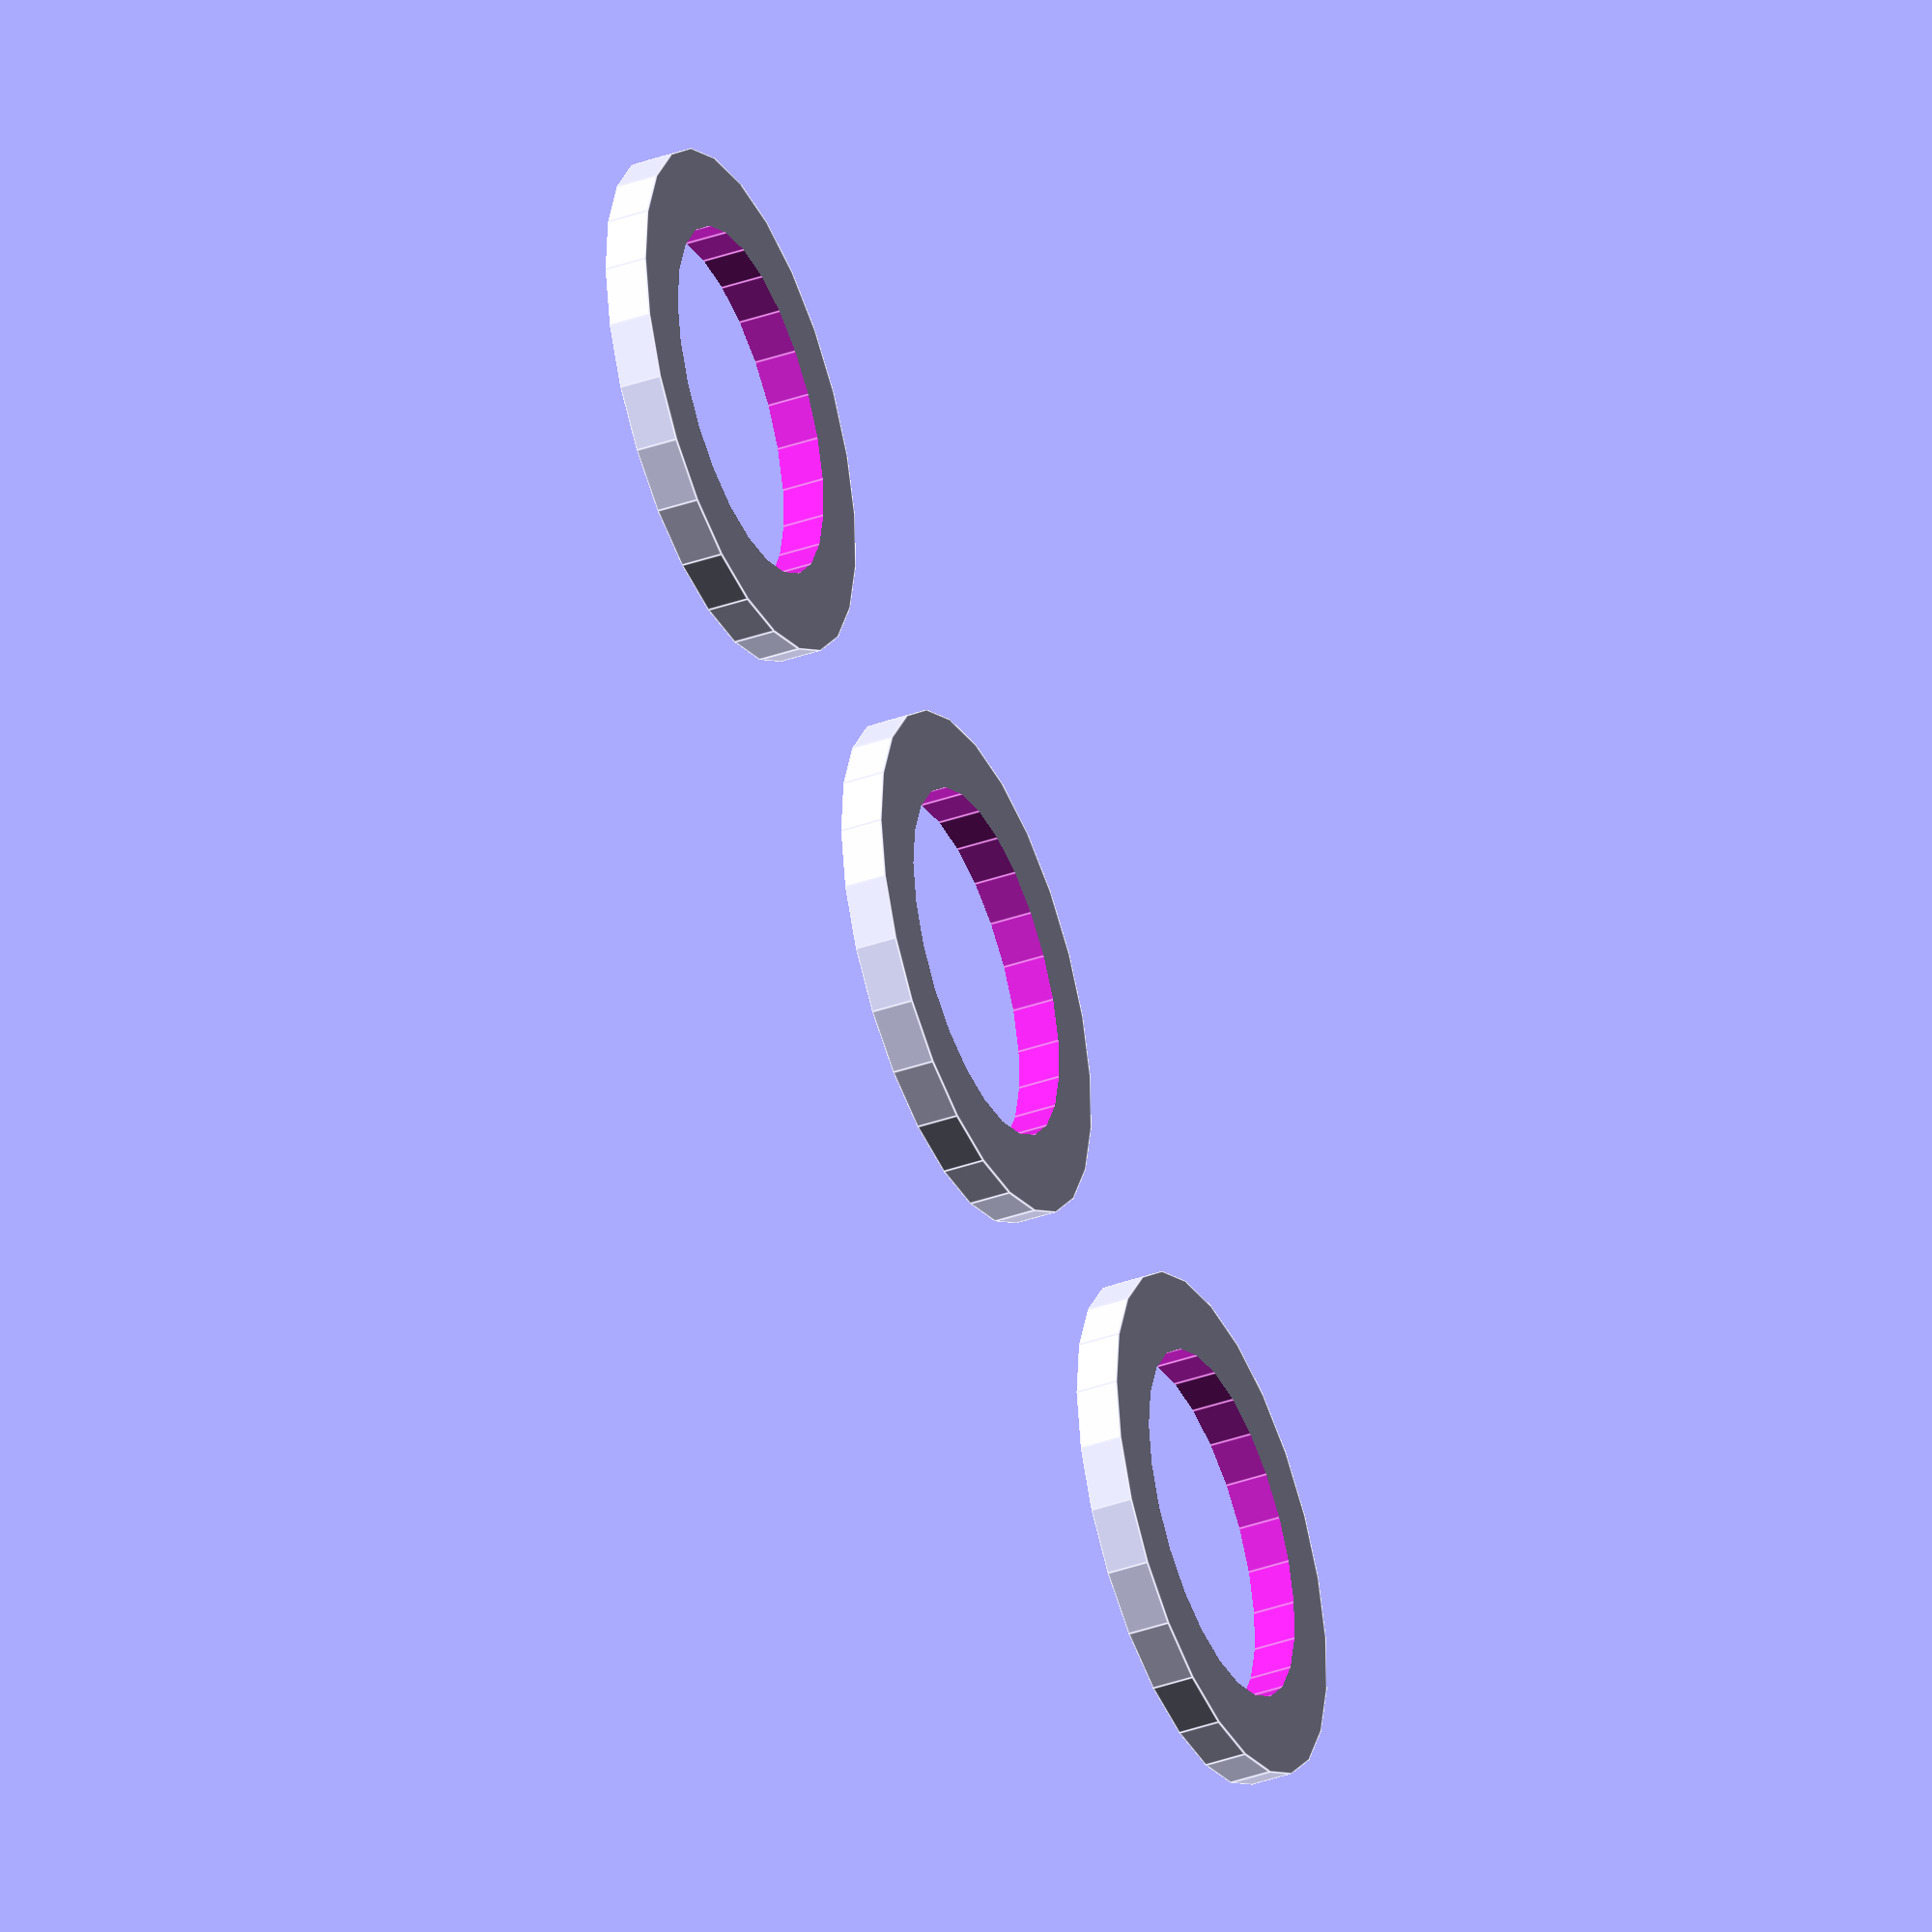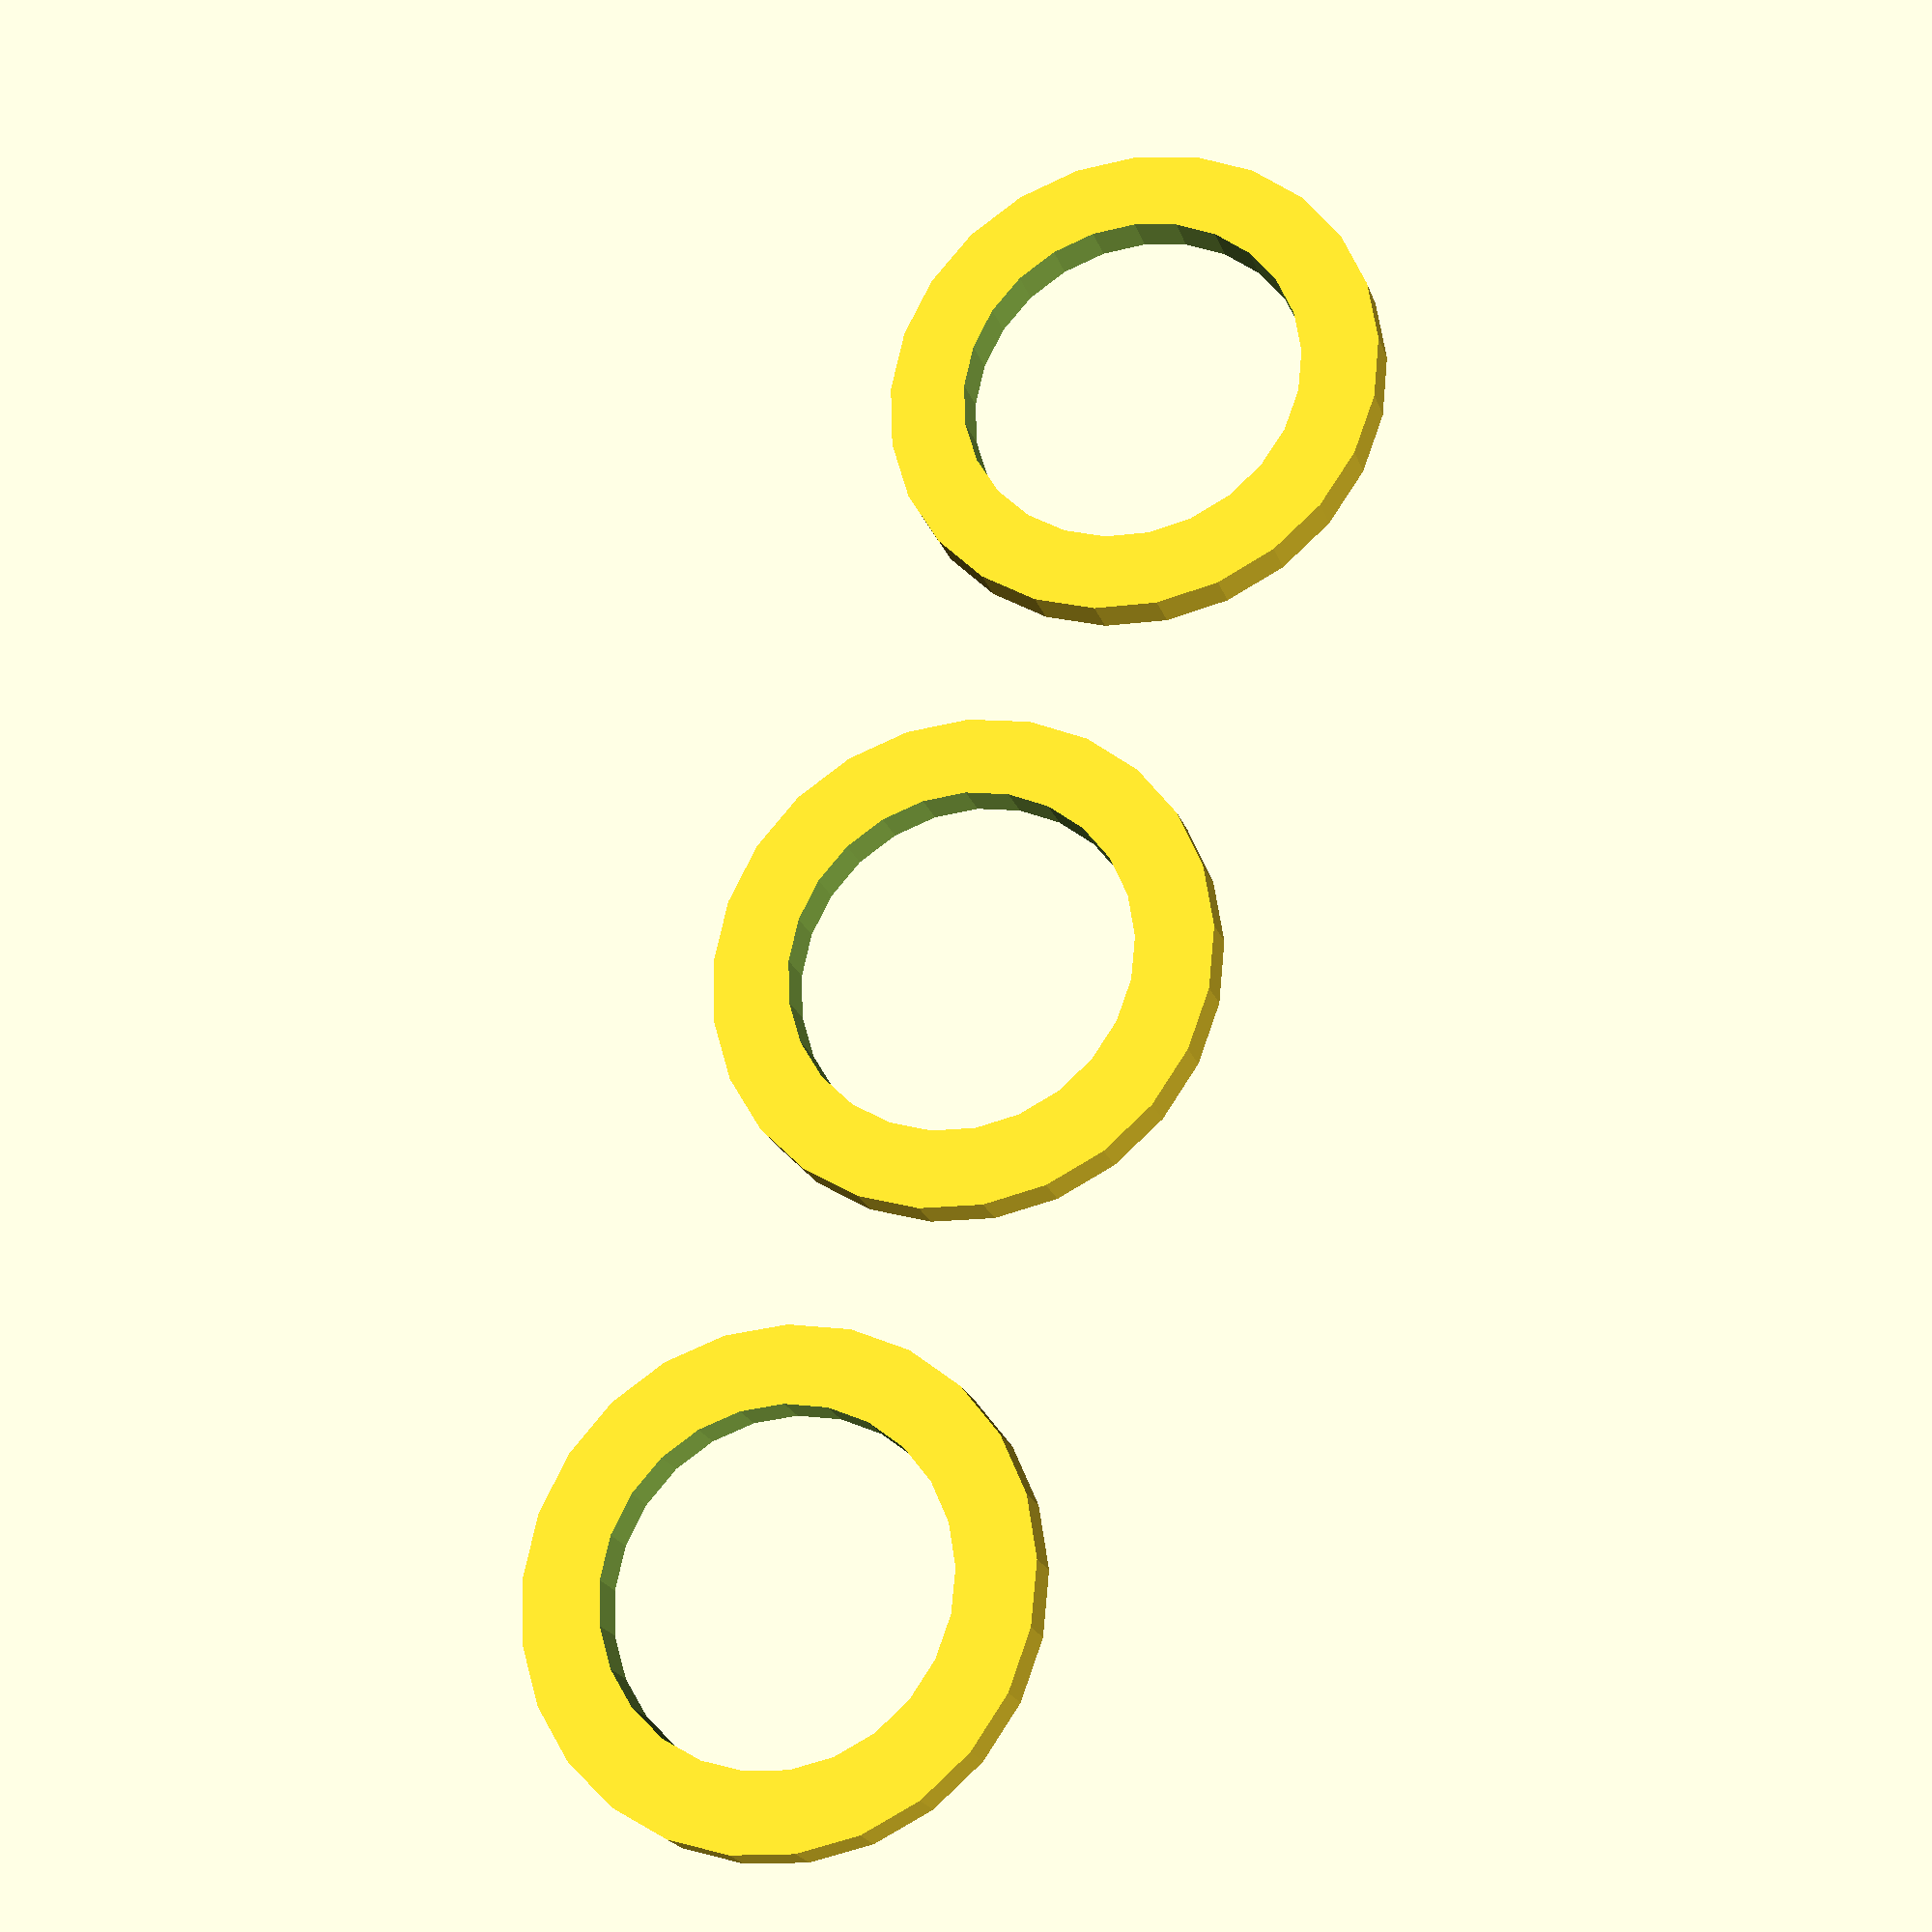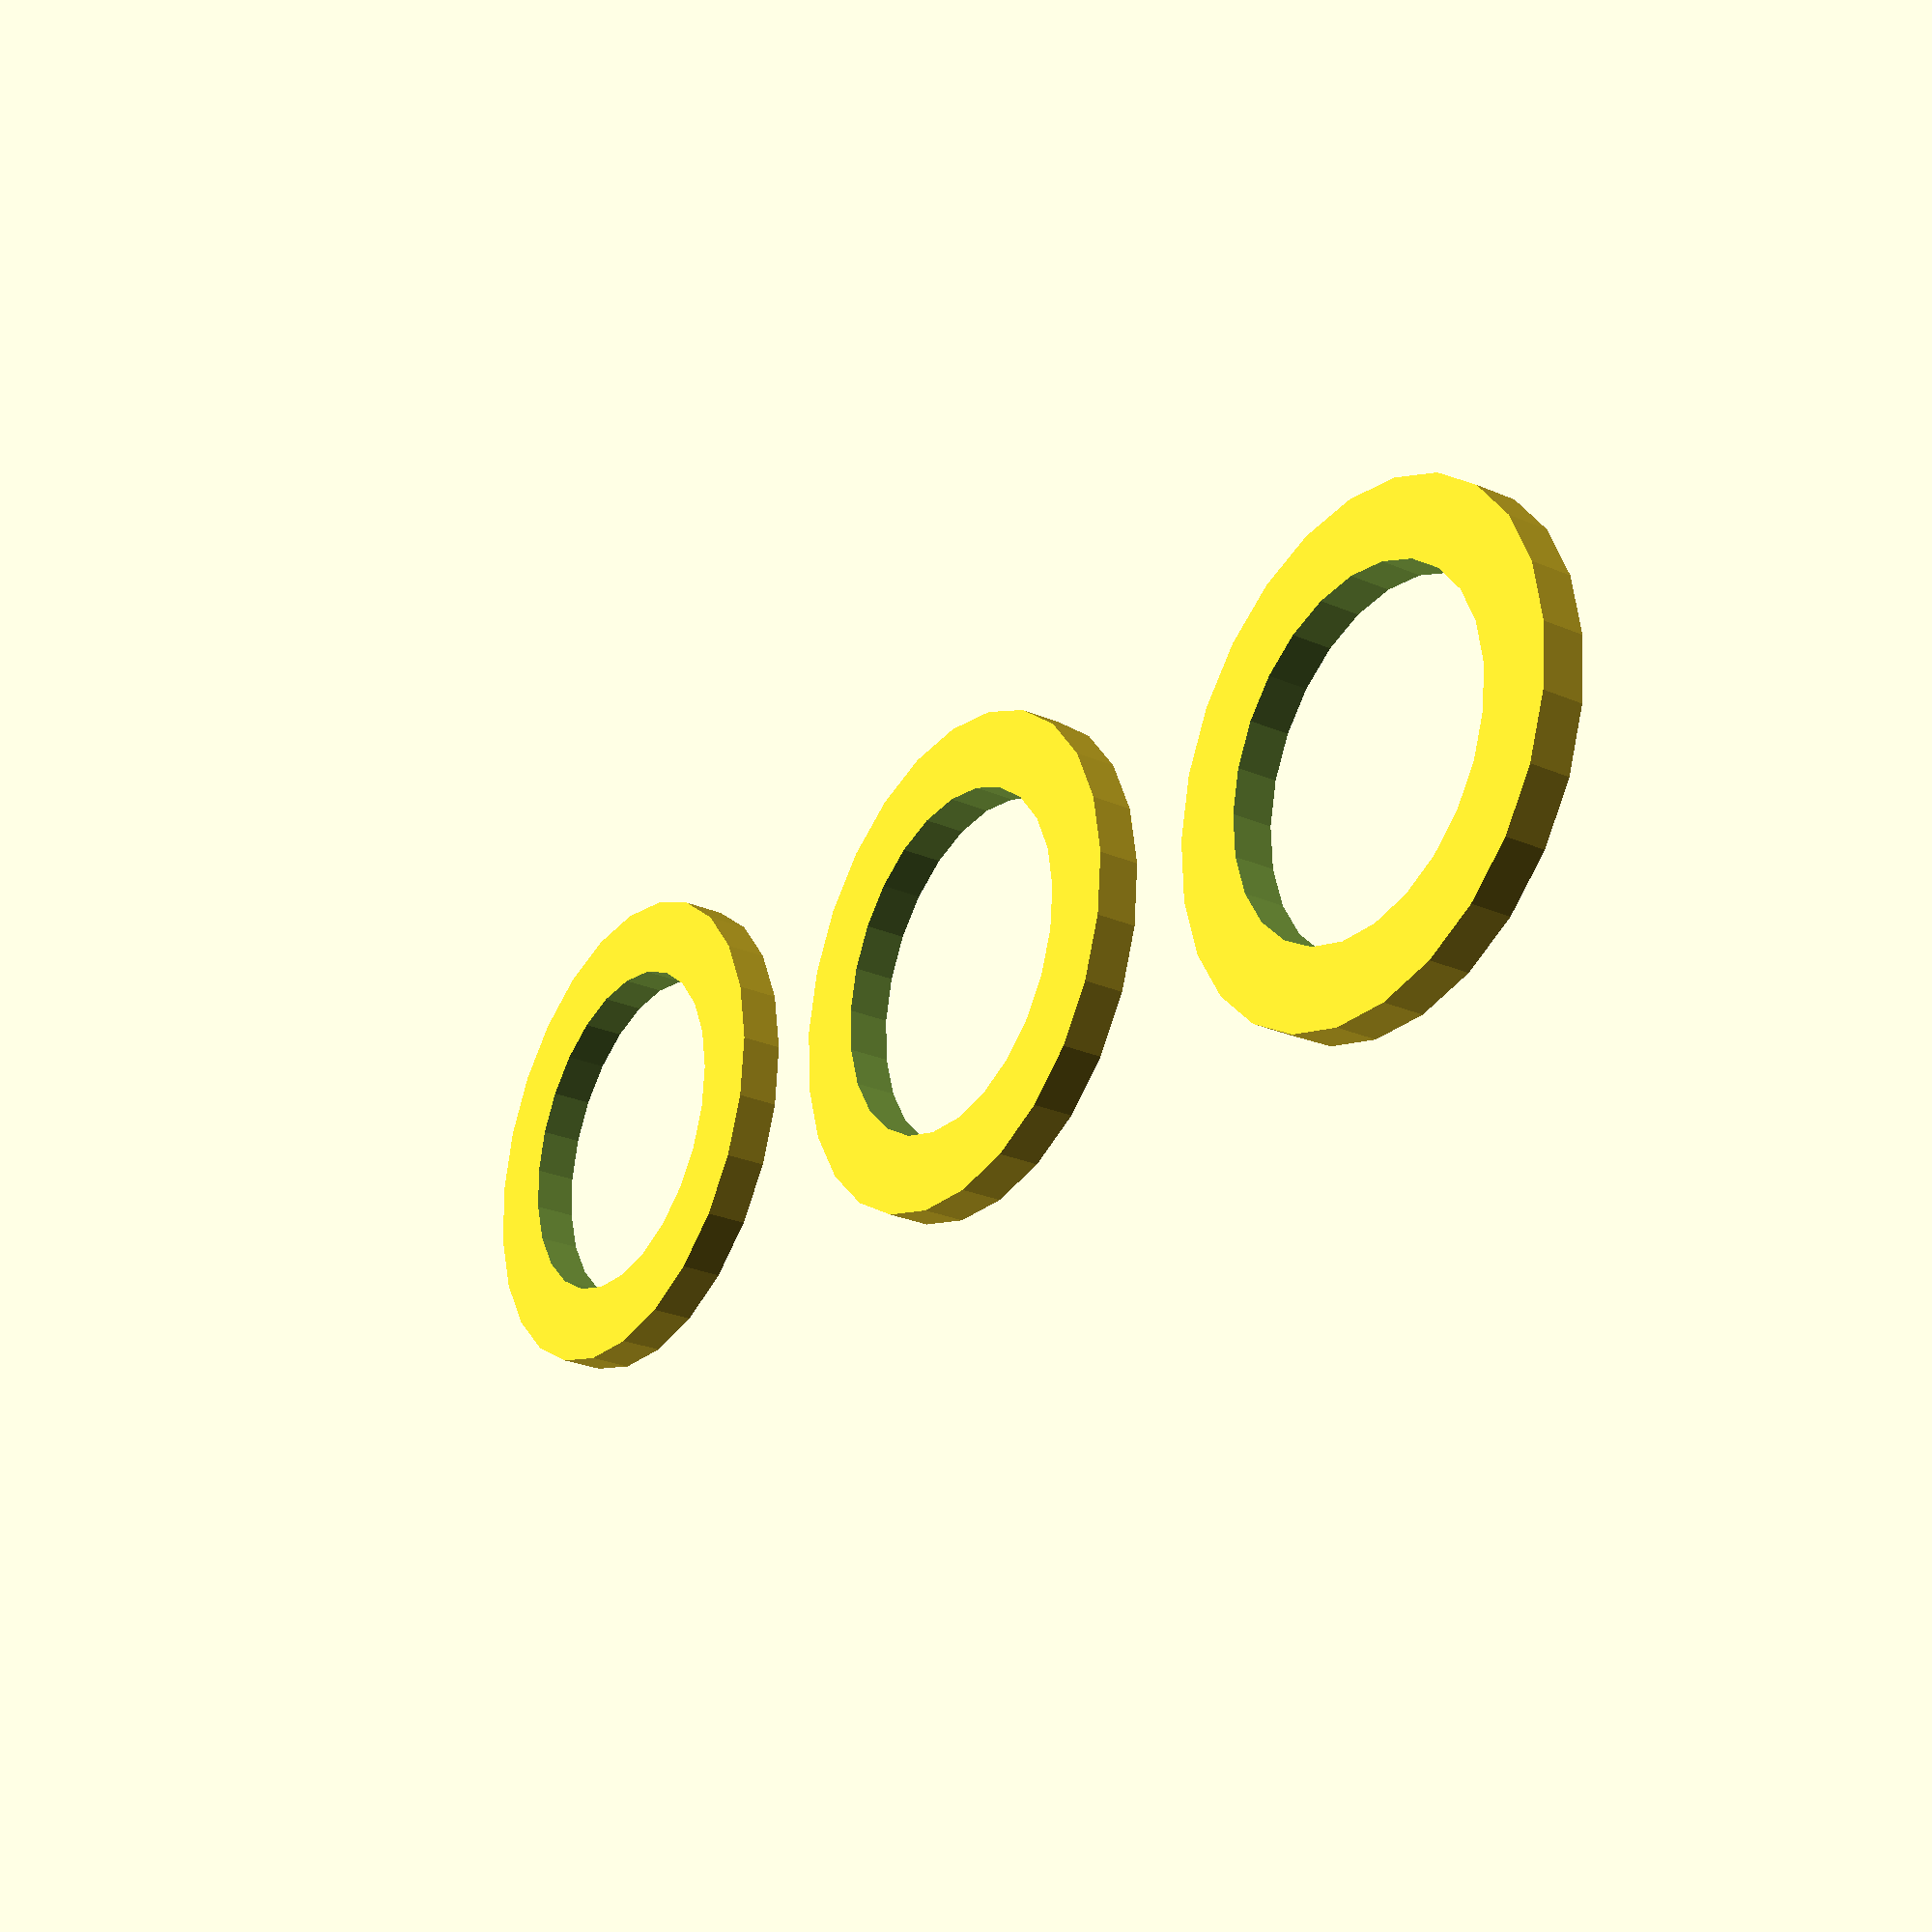
<openscad>
/**
 * washer.scad
 * 
 * Created by Diego Viejo
 * 
 * 02/Dec/2015
 * 
 */

innerDiam = 4.15;
outerDiam = 6;
washerHeight = 0.5;

module washer(height = washerHeight)
difference()
{
    cylinder(d=outerDiam, h=height, $fn=25);
    translate([0, 0, -1]) cylinder(d=innerDiam, h=height+2, $fn=25);
}

for(i=[-1:1])
    translate([i*(outerDiam+1.5), 0, 0])
        washer();
</openscad>
<views>
elev=38.7 azim=206.8 roll=293.9 proj=o view=edges
elev=21.3 azim=286.4 roll=16.1 proj=p view=solid
elev=26.4 azim=354.8 roll=235.8 proj=p view=wireframe
</views>
